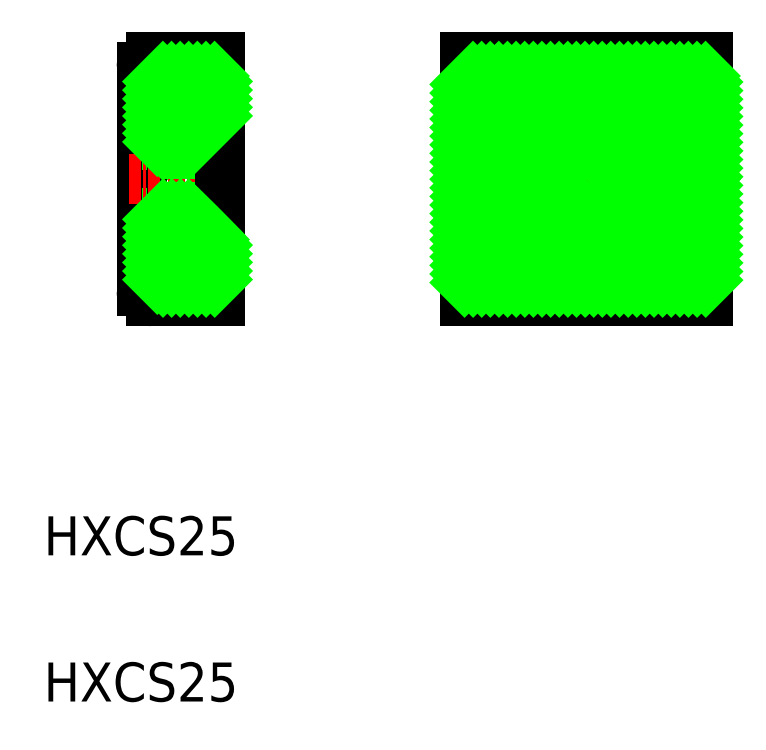
<metadata>
{"format":"dxf","ext":"dxf","renderer":"ezdxf+matplotlib","layout":"modelspace","background":"white","min_lineweight":24,"dpi":150}
</metadata>
<code>
0
SECTION
2
ENTITIES
0
TEXT
8
0
10
263.3
20
128.2
30
0
40
4
1
HXCS25
0
TEXT
8
0
10
263.3
20
113.2
30
0
40
4
1
HXCS25
0
CIRCLE
8
0
10
318.9
20
166.8
30
0
40
6.5
0
LINE
8
0
10
278.1
20
170.3
30
0
11
281.1
21
173.3
31
0
0
LINE
8
0
10
281.1
20
177.4
30
0
11
281.1
21
156.2
31
0
0
LINE
8
0
10
274.9
20
177.7
30
0
11
274.9
21
155.9
31
0
0
LINE
8
0
10
273.3
20
178.3
30
0
11
273.3
21
155.3
31
0
0
LINE
8
CENTER
10
318.9
20
180.3
30
0
11
318.9
21
153.3
31
0
0
LINE
8
0
10
331.4
20
154.3
30
0
11
331.4
21
179.3
31
0
0
LINE
8
0
10
306.4
20
154.3
30
0
11
306.4
21
179.3
31
0
0
CIRCLE
8
0
10
318.9
20
166.8
30
0
40
3.5
0
LINE
8
0
10
306.4
20
156.2
30
0
11
331.4
21
156.2
31
0
0
LINE
8
0
10
306.4
20
154.3
30
0
11
331.4
21
154.3
31
0
0
LINE
8
0
10
306.4
20
155.9
30
0
11
331.4
21
155.9
31
0
0
LINE
8
CENTER
10
332.4
20
166.8
30
0
11
305.4
21
166.8
31
0
0
ARC
8
0
10
274.3
20
155.3
30
0
40
1
50
180
51
270
0
LINE
8
0
10
281.1
20
160.3
30
0
11
278.1
21
163.3
31
0
0
LINE
8
0
10
281.1
20
156.2
30
0
11
274.9
21
156.2
31
0
0
LINE
8
0
10
281.3
20
154.3
30
0
11
274.3
21
154.3
31
0
0
LINE
8
0
10
281.3
20
155.9
30
0
11
274.9
21
155.9
31
0
0
LINE
8
0
10
273.3
20
163.3
30
0
11
278.1
21
163.3
31
0
0
LINE
8
0
10
273.3
20
170.3
30
0
11
278.1
21
170.3
31
0
0
LINE
8
CENTER
10
283.2
20
166.8
30
0
11
271.8
21
166.8
31
0
0
LINE
8
0
10
278.1
20
170.3
30
0
11
278.1
21
163.3
31
0
0
LINE
8
0
10
306.4
20
177.4
30
0
11
331.4
21
177.4
31
0
0
LINE
8
0
10
306.4
20
179.3
30
0
11
331.4
21
179.3
31
0
0
LINE
8
0
10
306.4
20
177.7
30
0
11
331.4
21
177.7
31
0
0
LINE
8
0
10
281.3
20
179.3
30
0
11
281.3
21
154.3
31
0
0
ARC
8
0
10
274.3
20
178.3
30
0
40
1
50
90
51
180
0
LINE
8
0
10
281.3
20
177.7
30
0
11
274.9
21
177.7
31
0
0
LINE
8
0
10
281.1
20
177.4
30
0
11
274.9
21
177.4
31
0
0
LINE
8
0
10
281.3
20
179.3
30
0
11
274.3
21
179.3
31
0
0
INSERT
8
0
2
*X14
10
0
20
0
30
0
0
INSERT
8
0
2
*X15
10
0
20
0
30
0
0
ENDSEC
0
EOF

</code>
